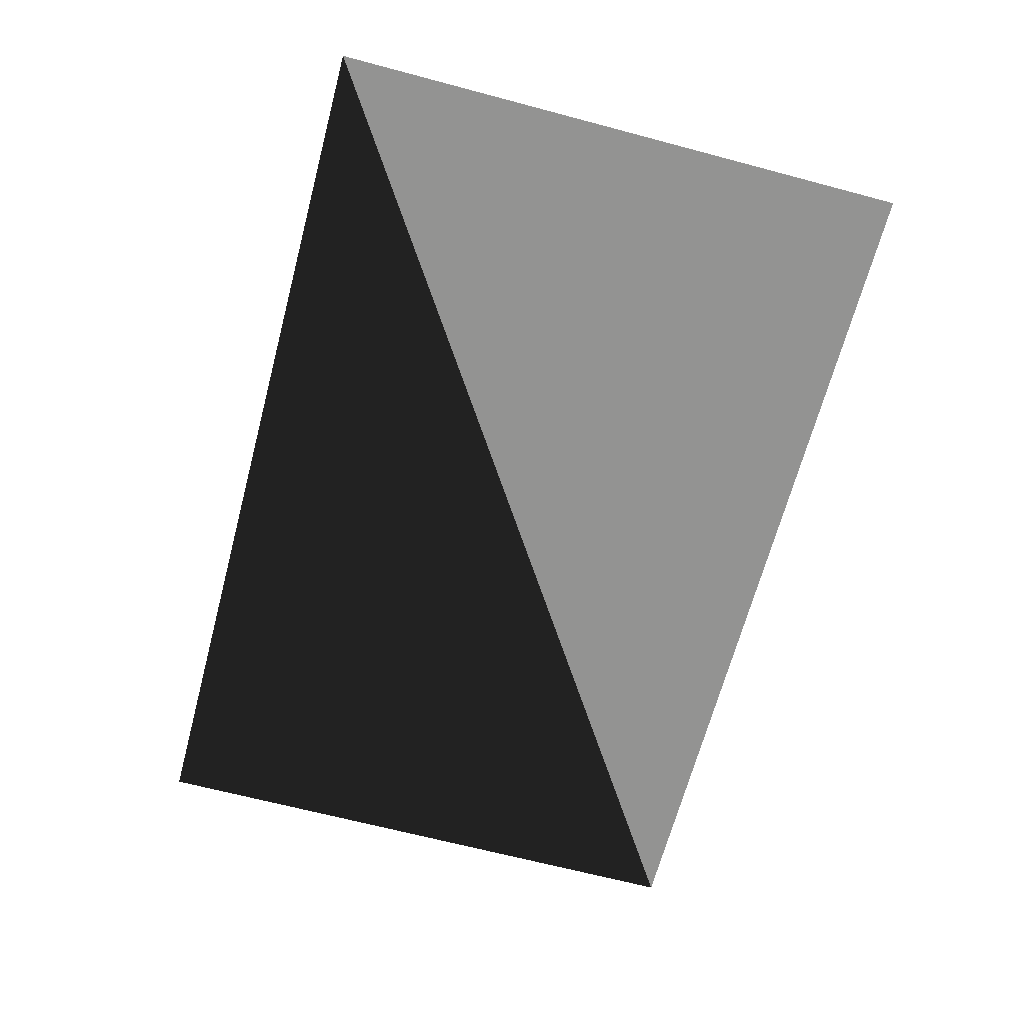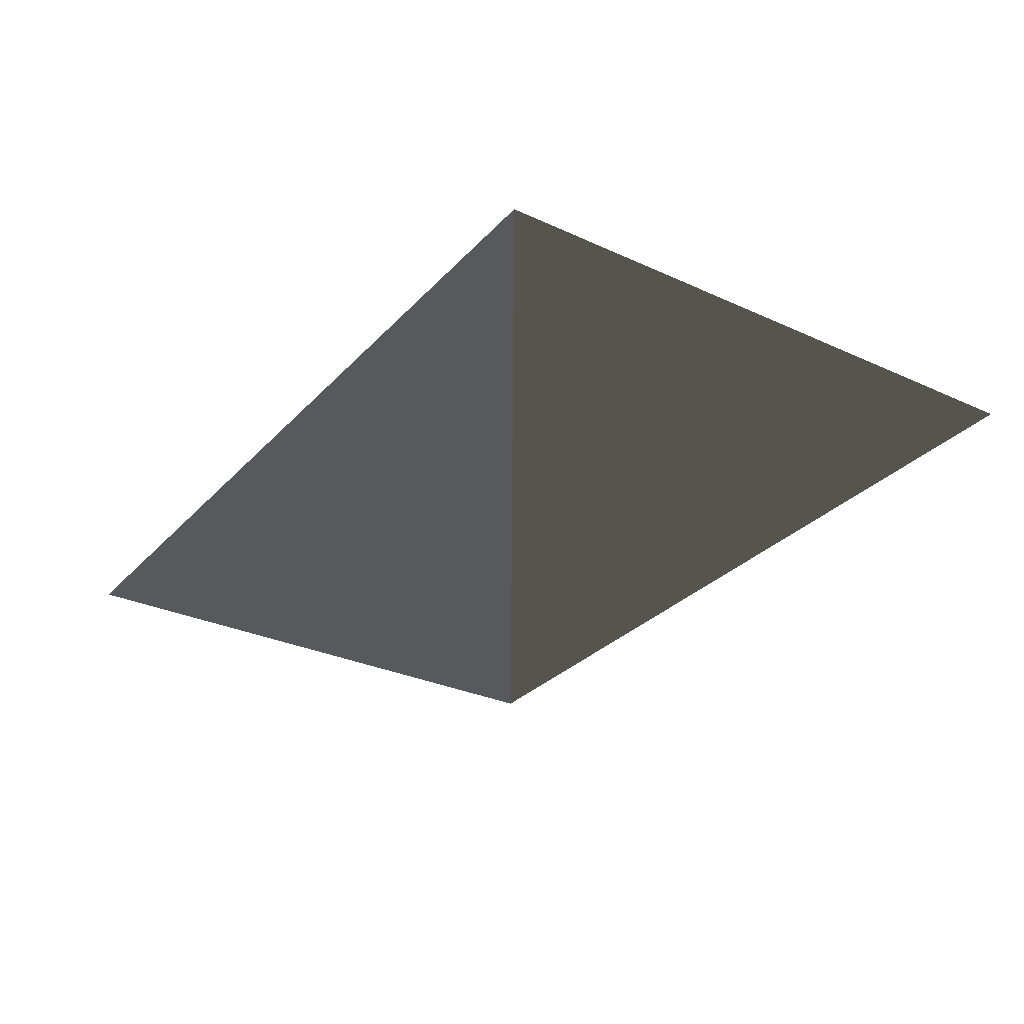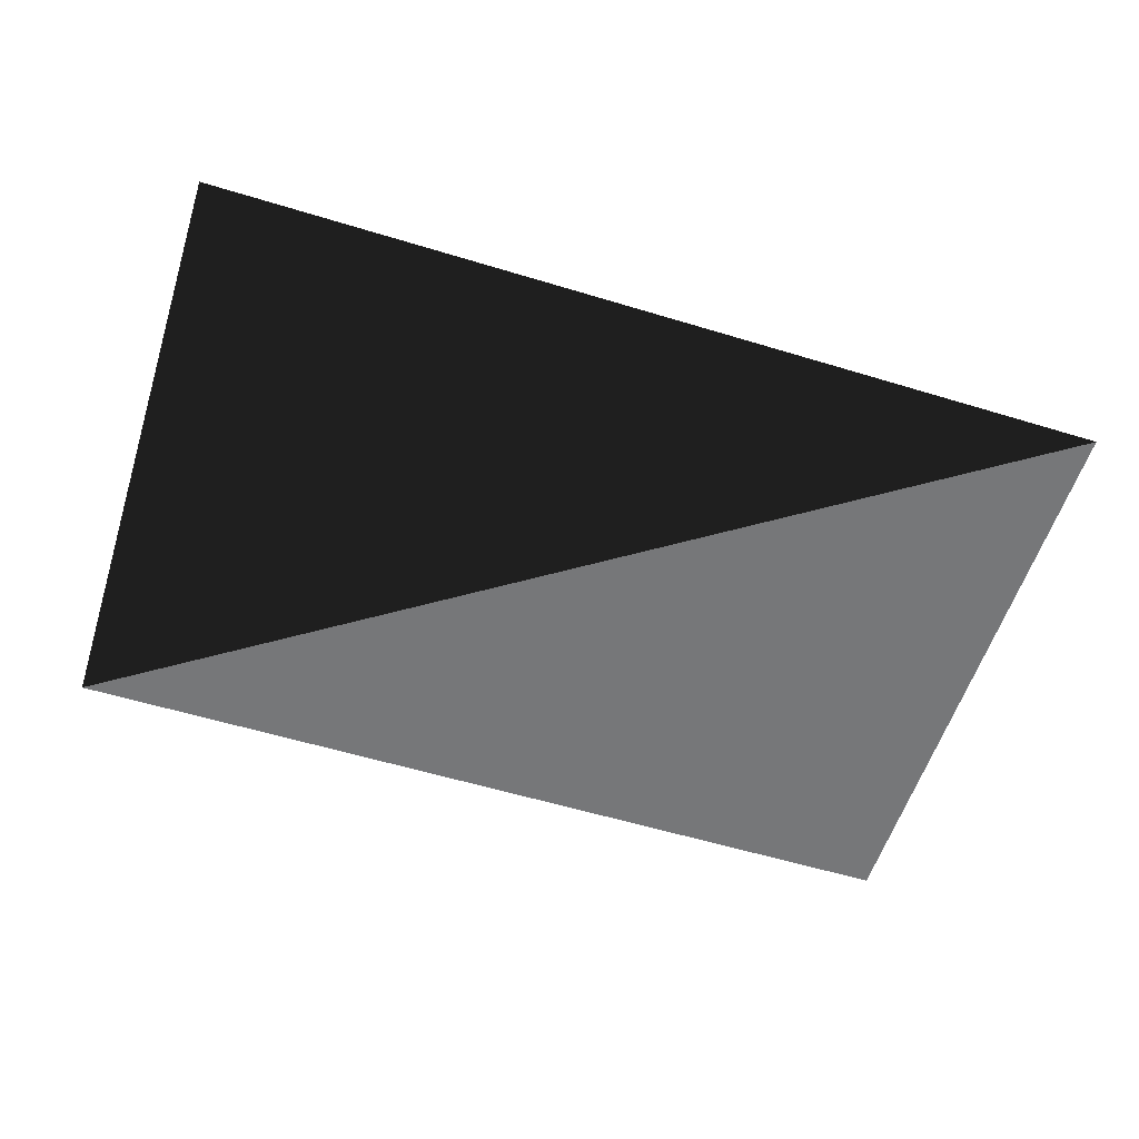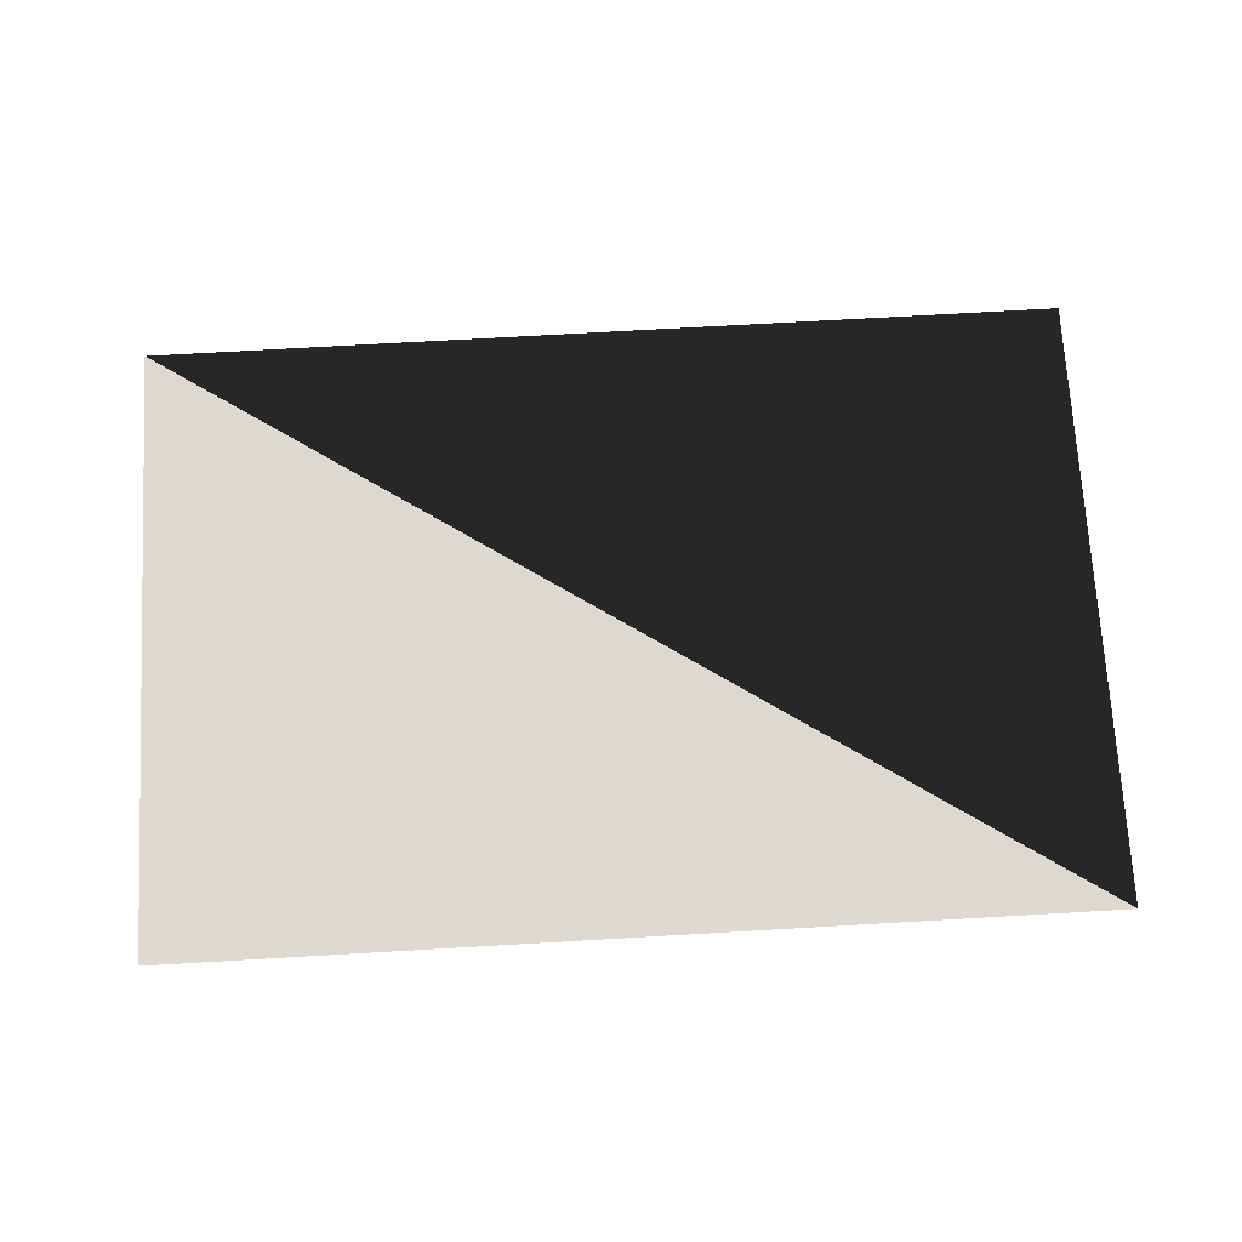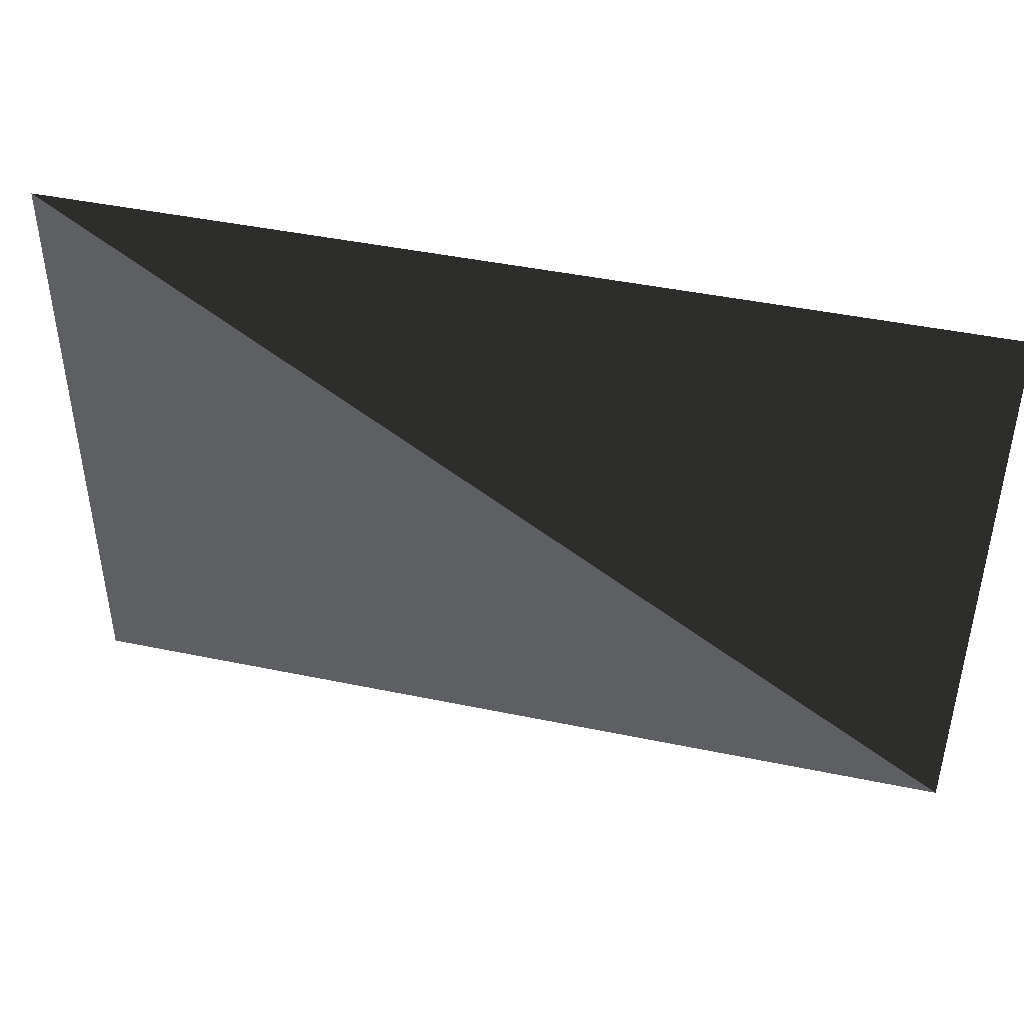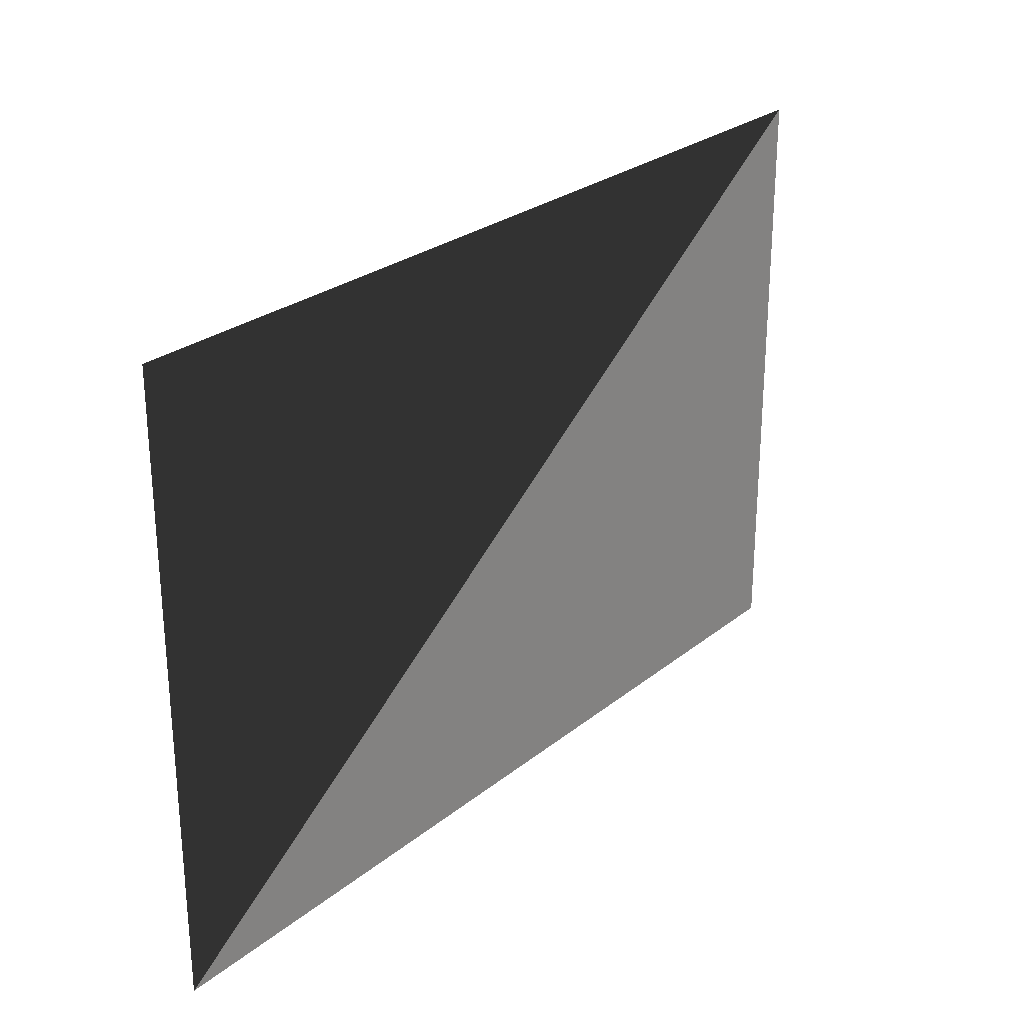
<metadata>
{"format":"obj","ext":"obj","renderer":"f3d","projection":"perspective","resolution":1024,"background":"white","views":[{"elev":-66.7,"azim":-104.9,"up":"+Z"},{"elev":-29.7,"azim":56.1,"up":"+Z"},{"elev":-57.1,"azim":162.4,"up":"+Z"},{"elev":71.6,"azim":-3.3,"up":"+Z"},{"elev":44.0,"azim":13.7,"up":"+Y"},{"elev":26.4,"azim":128.8,"up":"+Y"}]}
</metadata>
<code>
v -3 -2 0
v 3 -2 0
v -3 2 0
v -3 2 0
v 3 2 0
v 3 -2 0
f 1 2 3
f 4 5 6

</code>
